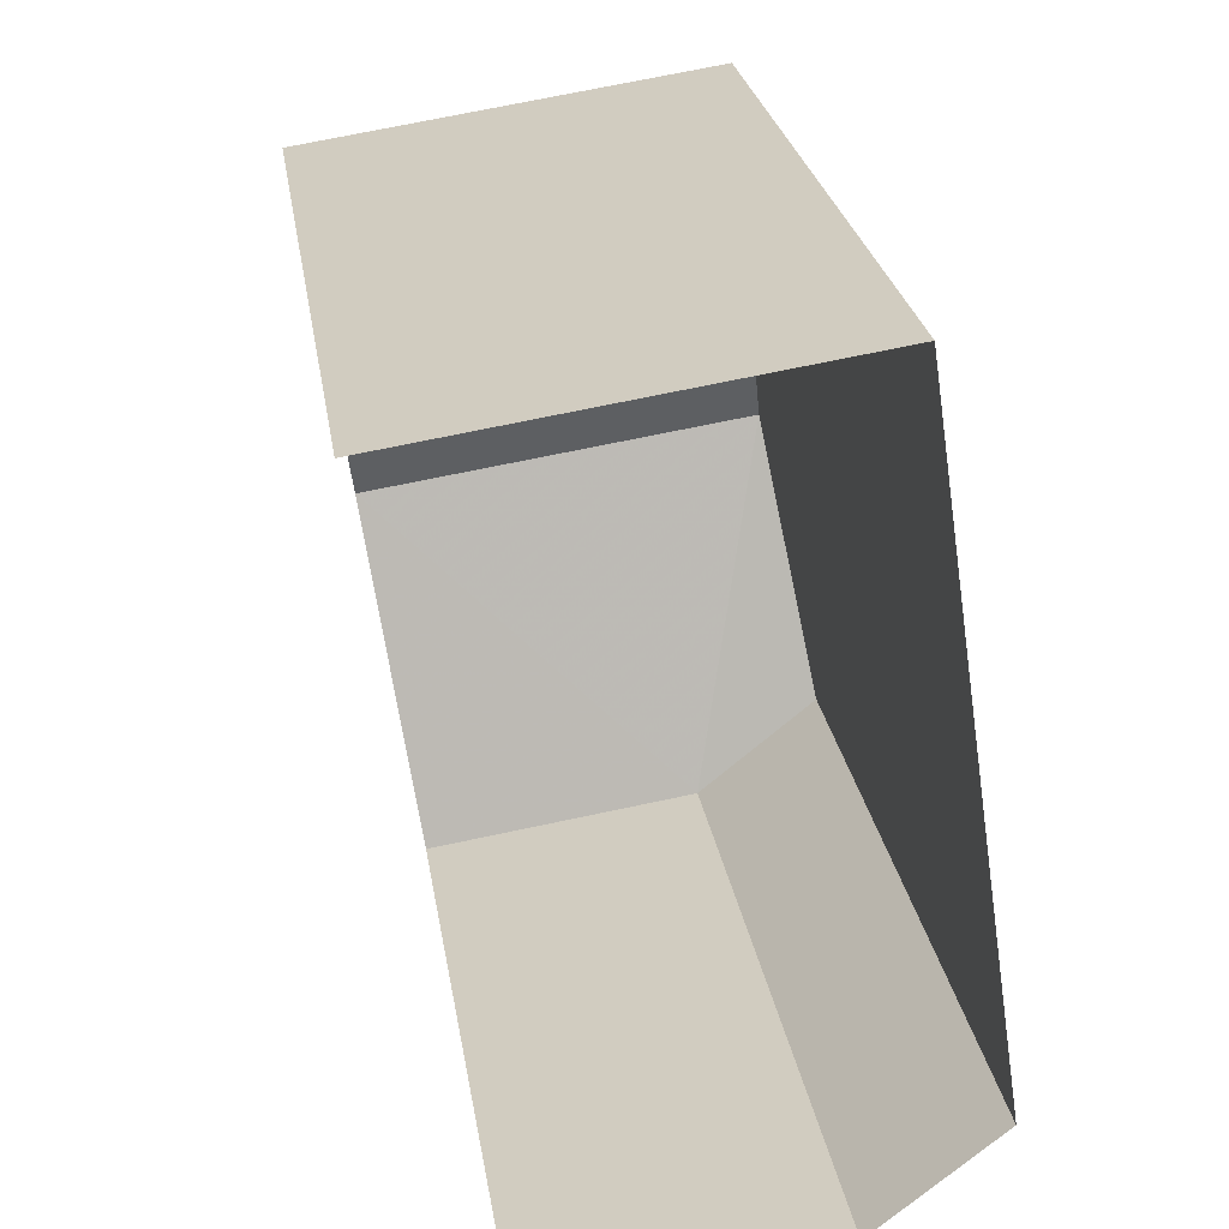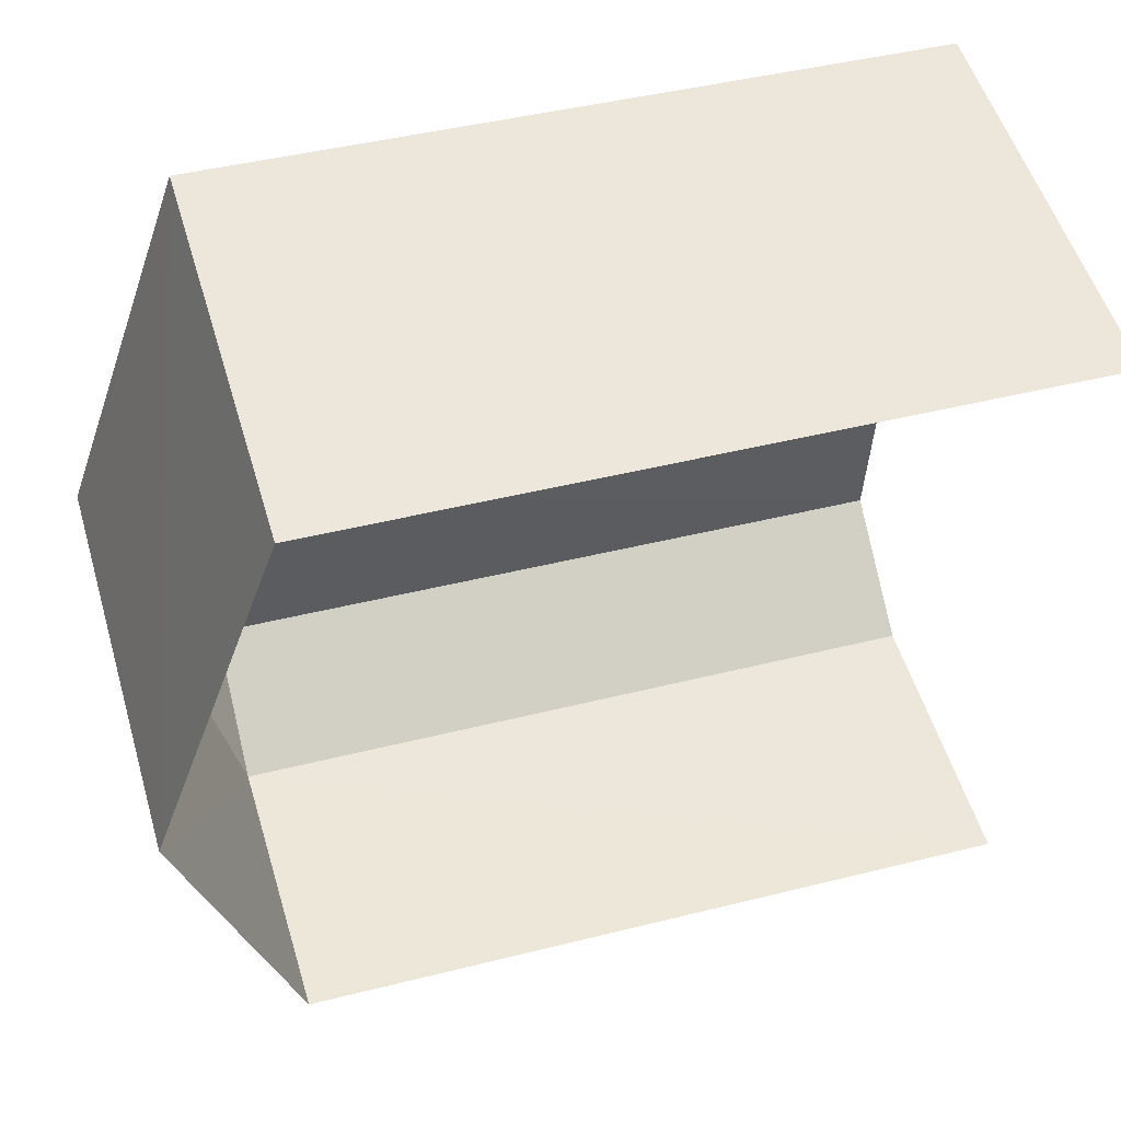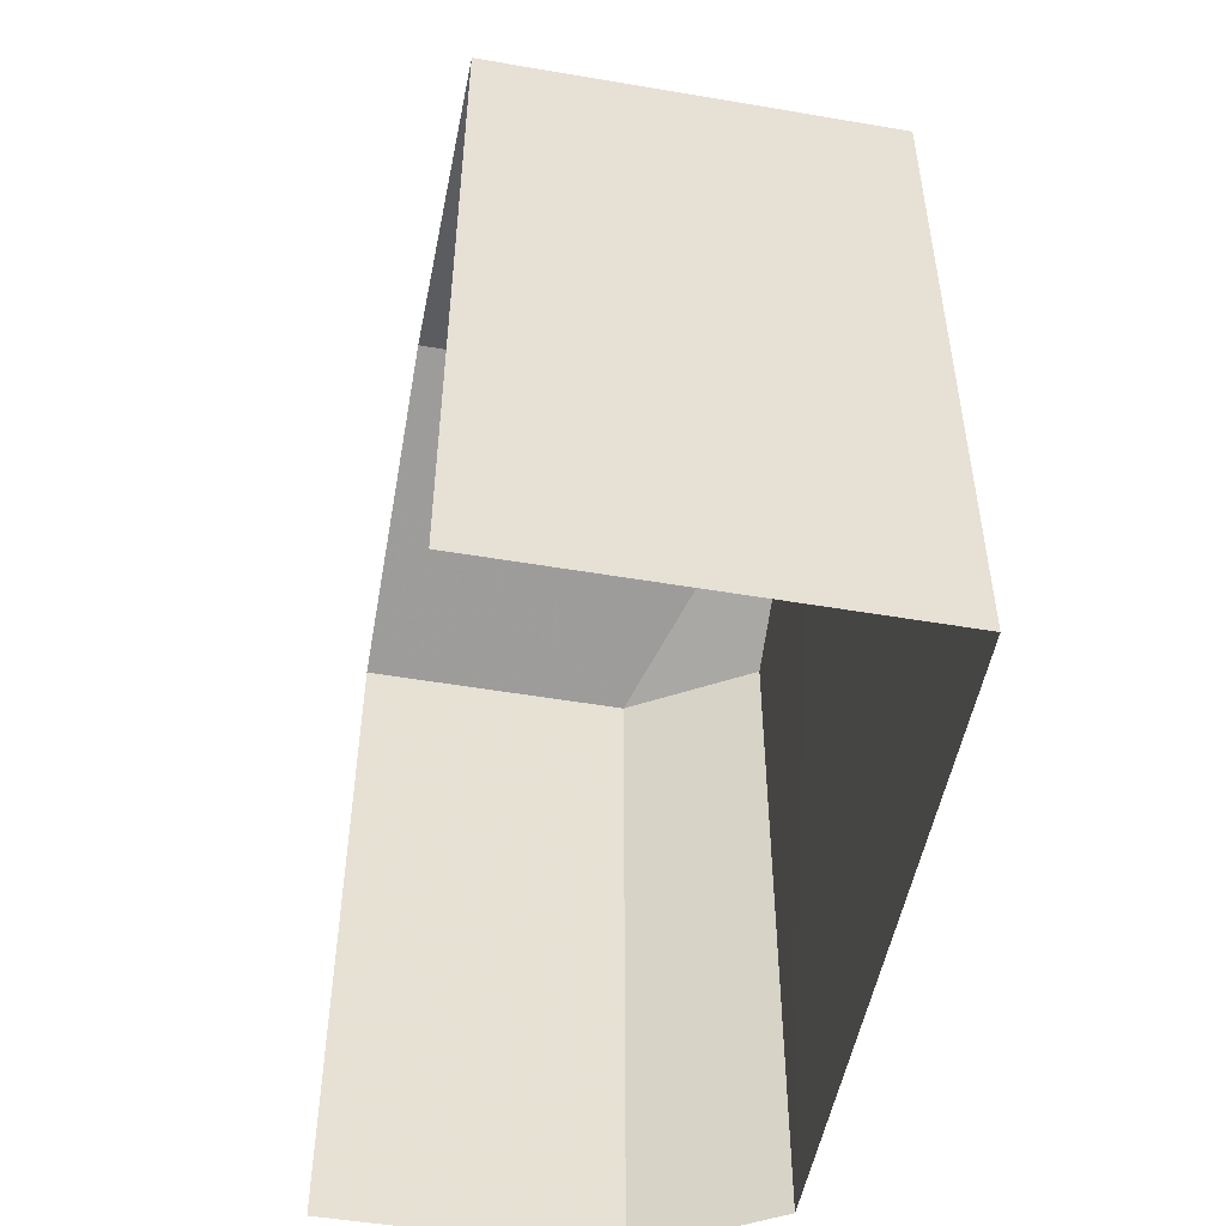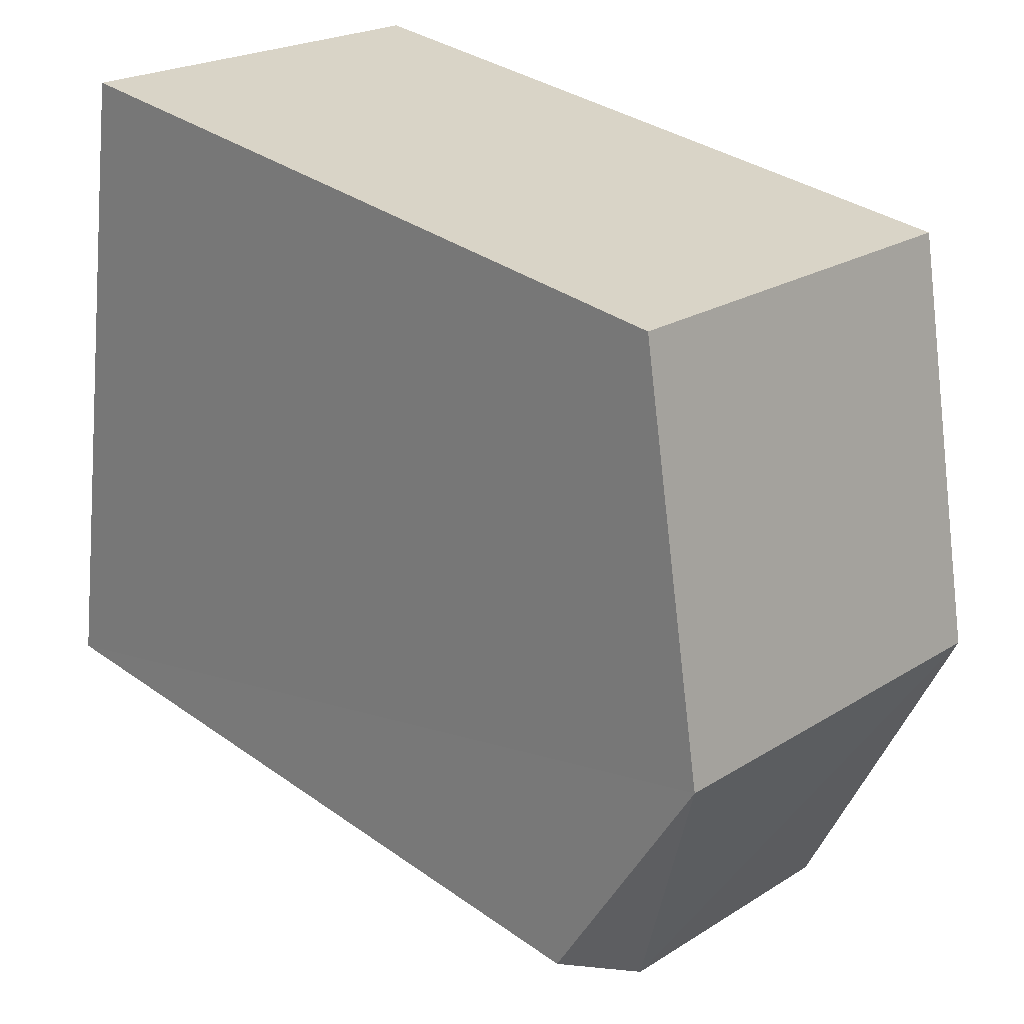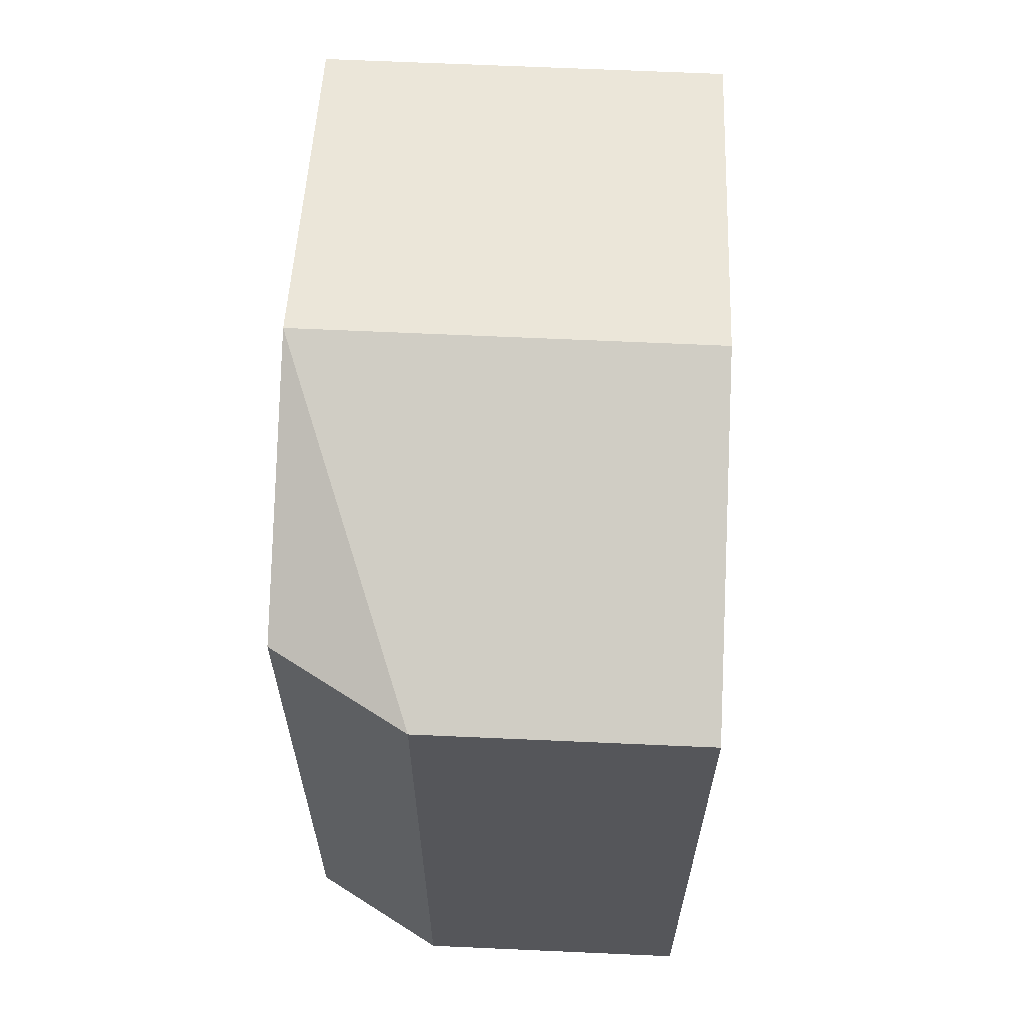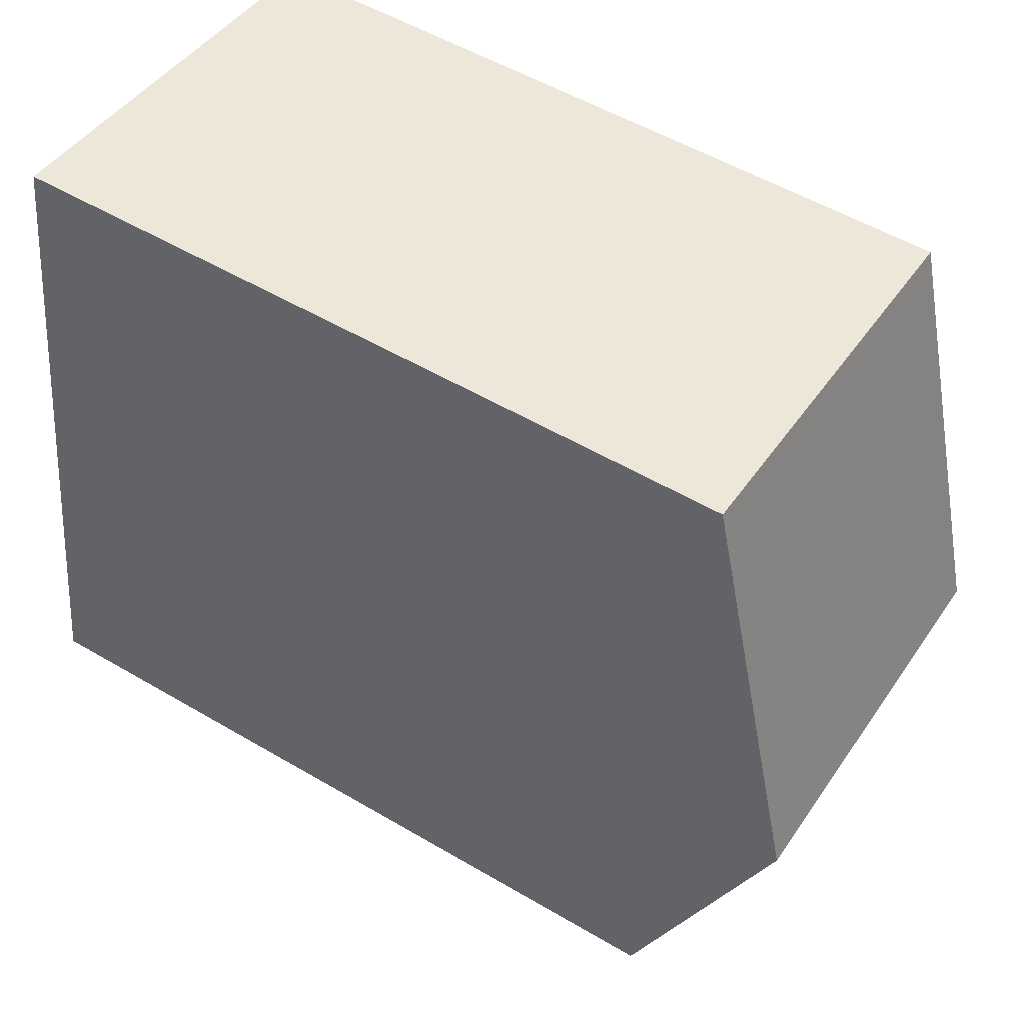
<metadata>
{"format":"obj","ext":"obj","renderer":"f3d","projection":"perspective","resolution":1024,"background":"white","views":[{"elev":25.8,"azim":171.2,"up":"+Y"},{"elev":44.2,"azim":73.4,"up":"+Y"},{"elev":-51.0,"azim":161.0,"up":"+Z"},{"elev":34.1,"azim":-46.2,"up":"+Y"},{"elev":64.2,"azim":-5.8,"up":"+Z"},{"elev":53.8,"azim":-58.0,"up":"+Y"}]}
</metadata>
<code>
v -3.737e+05 -1.053e+05 20.69
v -3.737e+05 -1.053e+05 20.69
v -3.737e+05 -1.053e+05 20.69
v -3.737e+05 -1.053e+05 20.69
v -3.737e+05 -1.053e+05 20.69
v -3.737e+05 -1.053e+05 29.77
v -3.737e+05 -1.053e+05 29.77
v -3.737e+05 -1.053e+05 31.28
v -3.737e+05 -1.053e+05 31.28
v -3.737e+05 -1.053e+05 29.77
v -3.737e+05 -1.053e+05 29.76
v -3.737e+05 -1.053e+05 29.76
f 1 2 3
f 1 3 4
f 2 5 3
f 7 4 8
f 4 3 8
f 3 12 8
f 6 7 8
f 9 6 8
f 9 10 6
f 8 11 9
f 8 12 11
f 11 5 9
f 5 2 9
f 2 10 9
f 11 3 5
f 11 12 3
f 6 1 4
f 7 6 4
f 6 2 1
f 6 10 2

</code>
